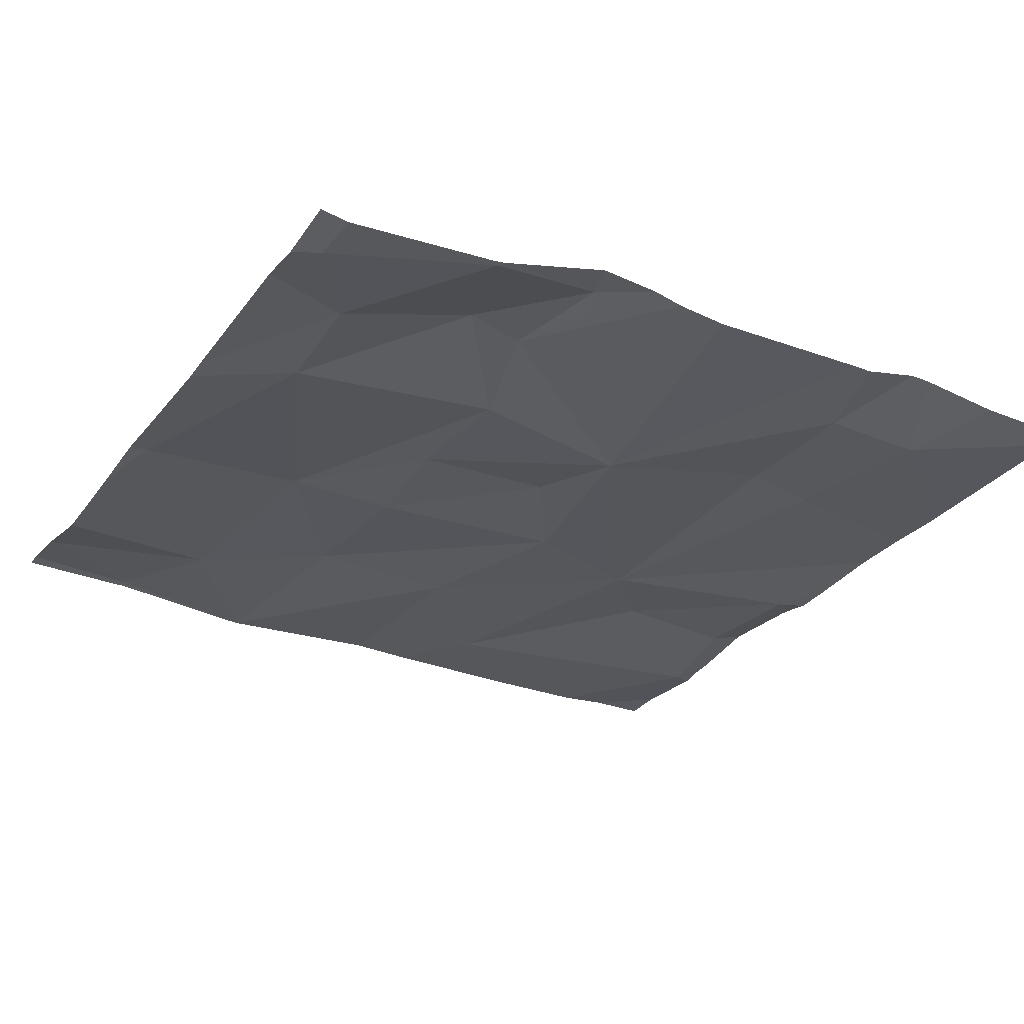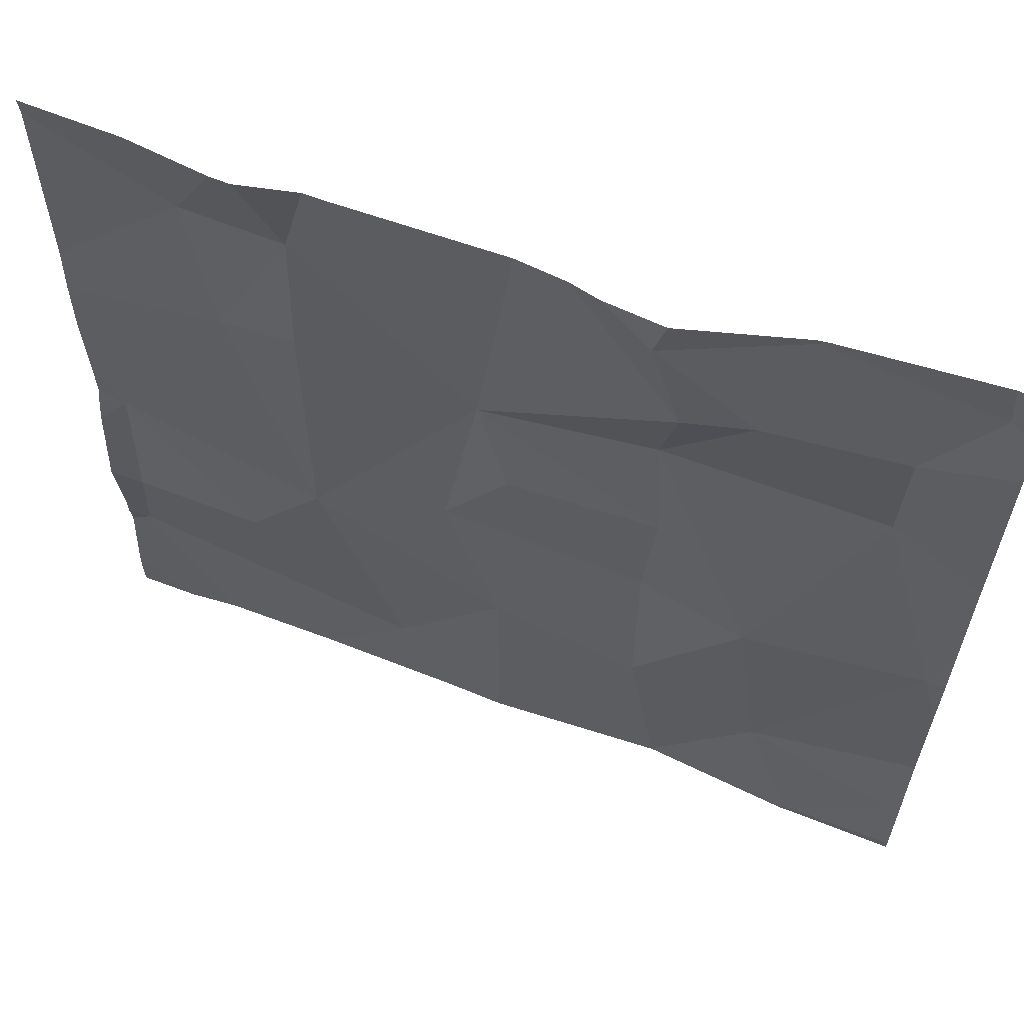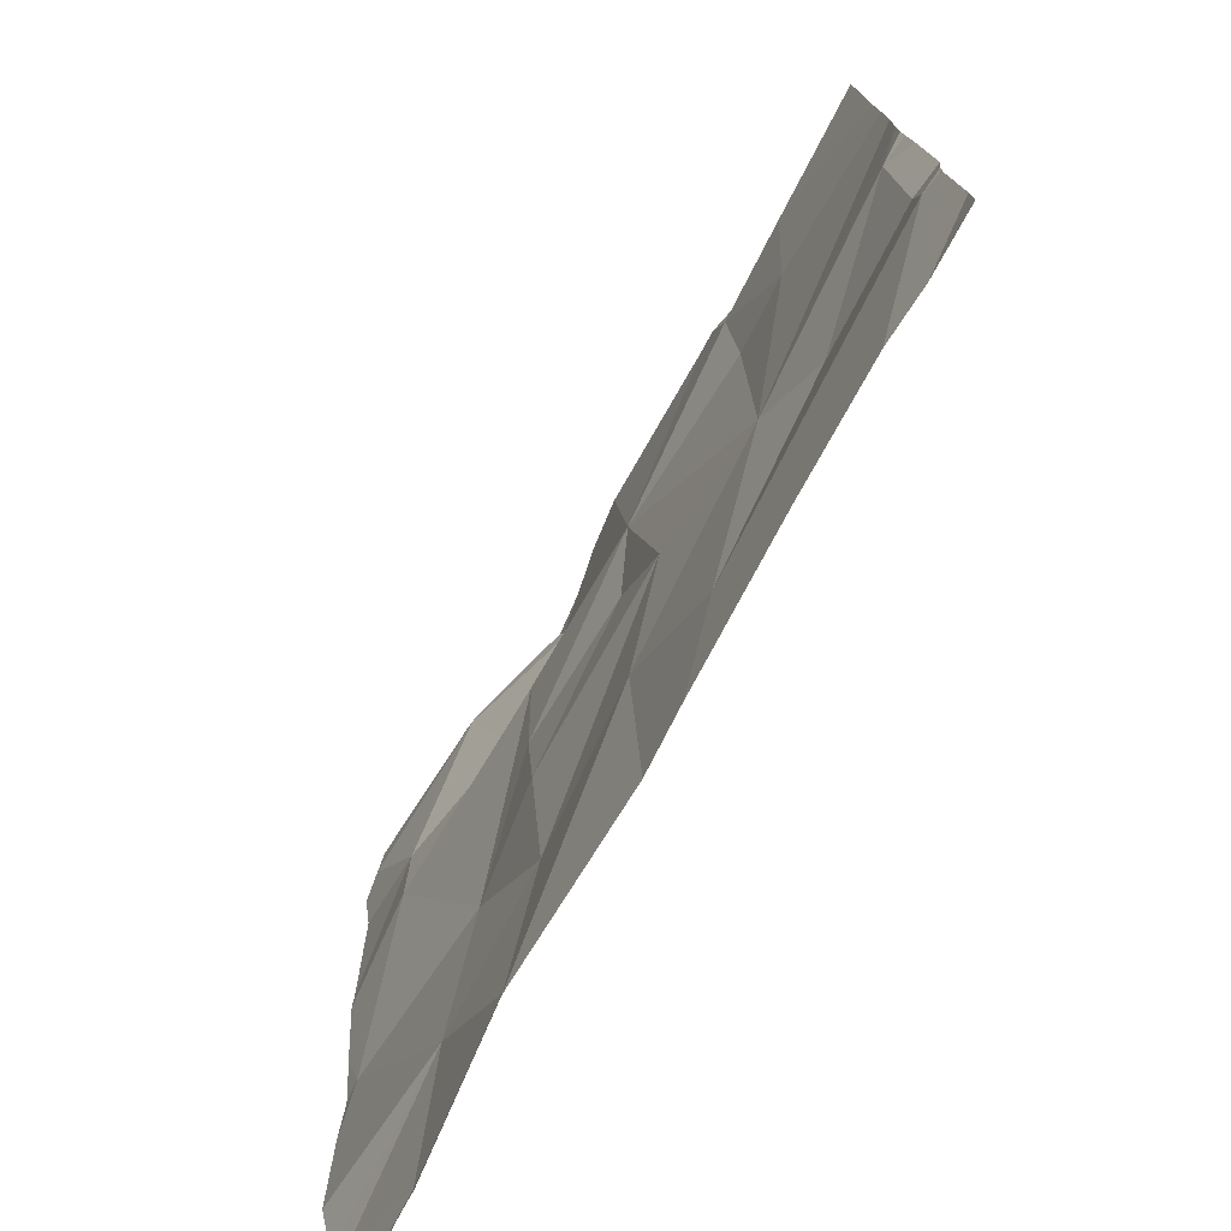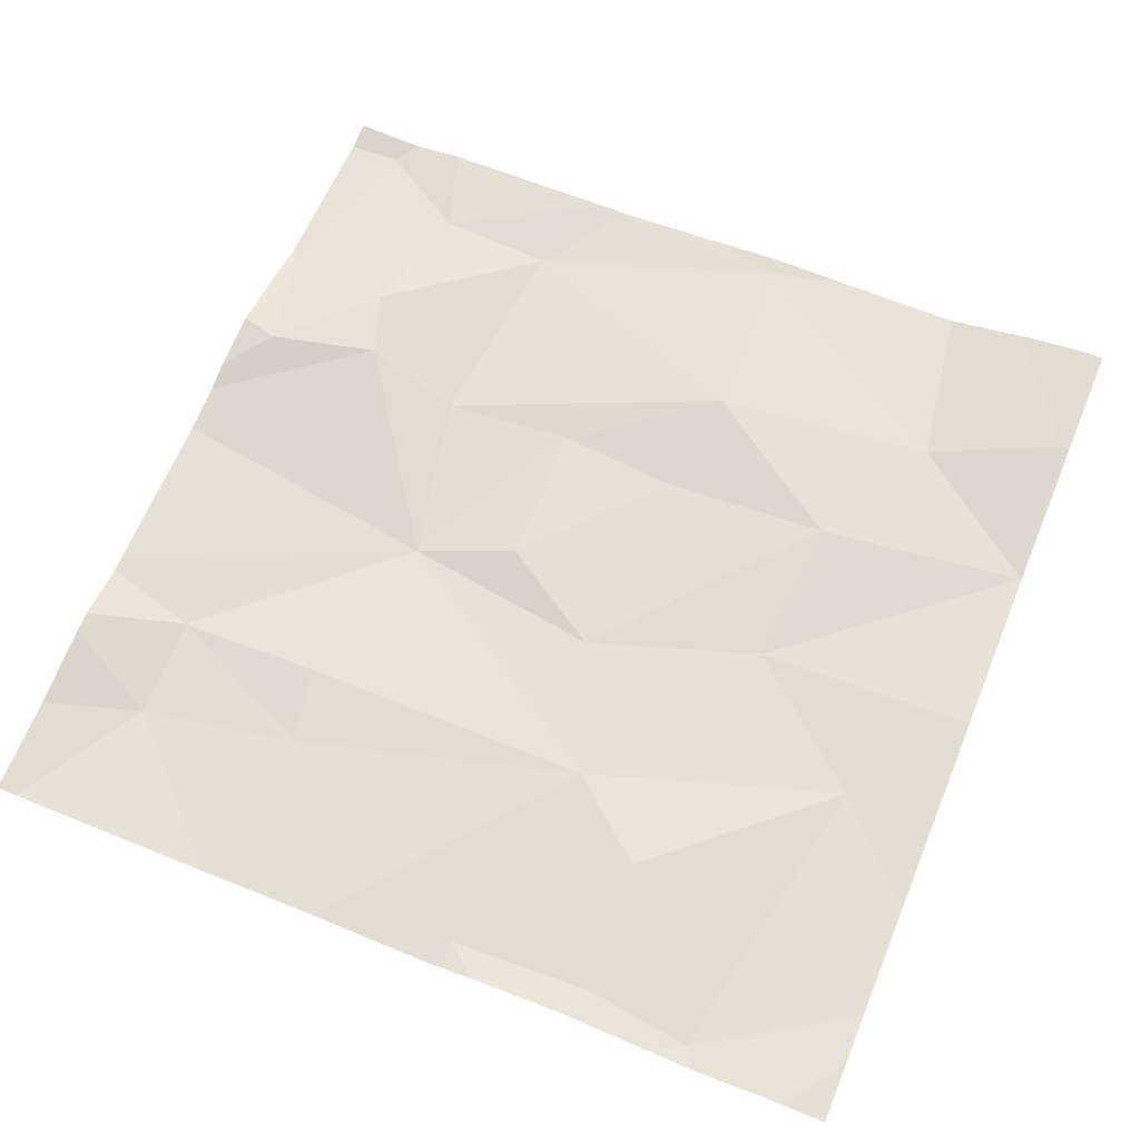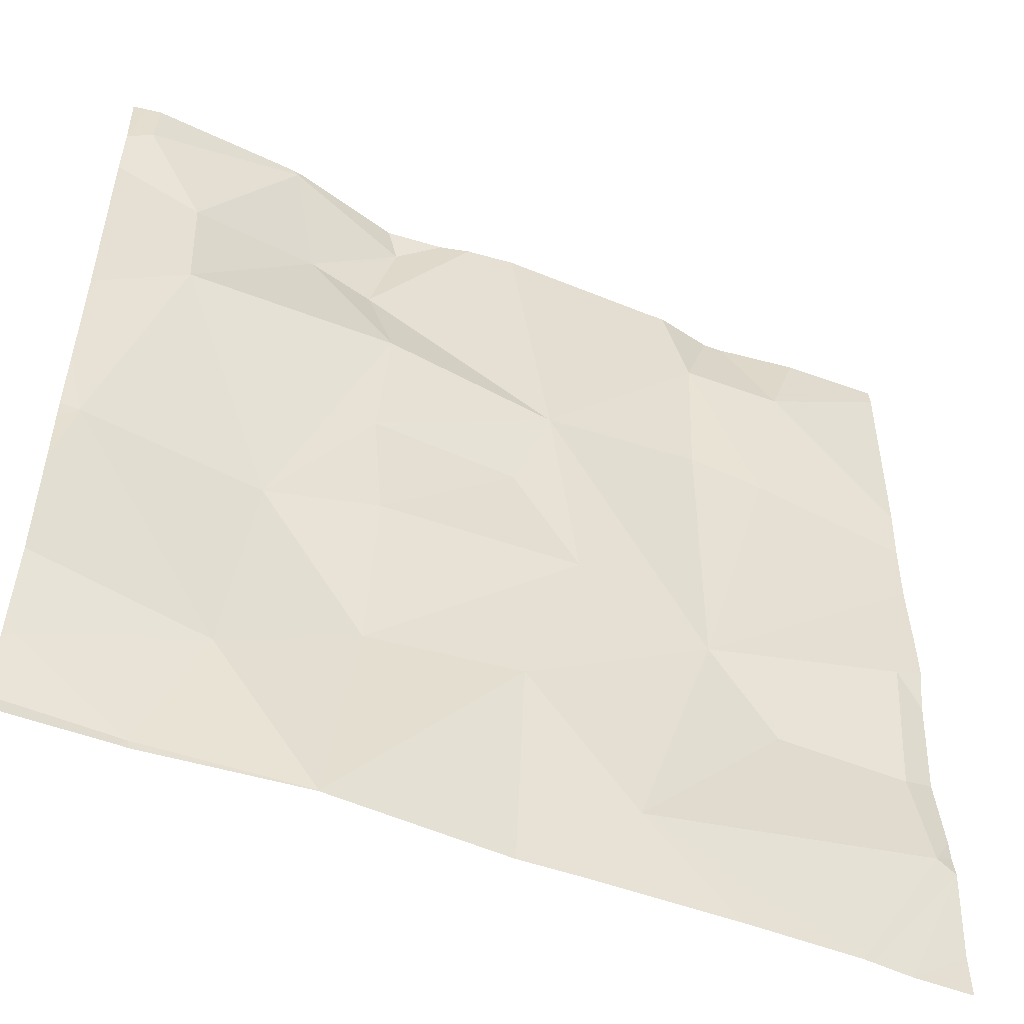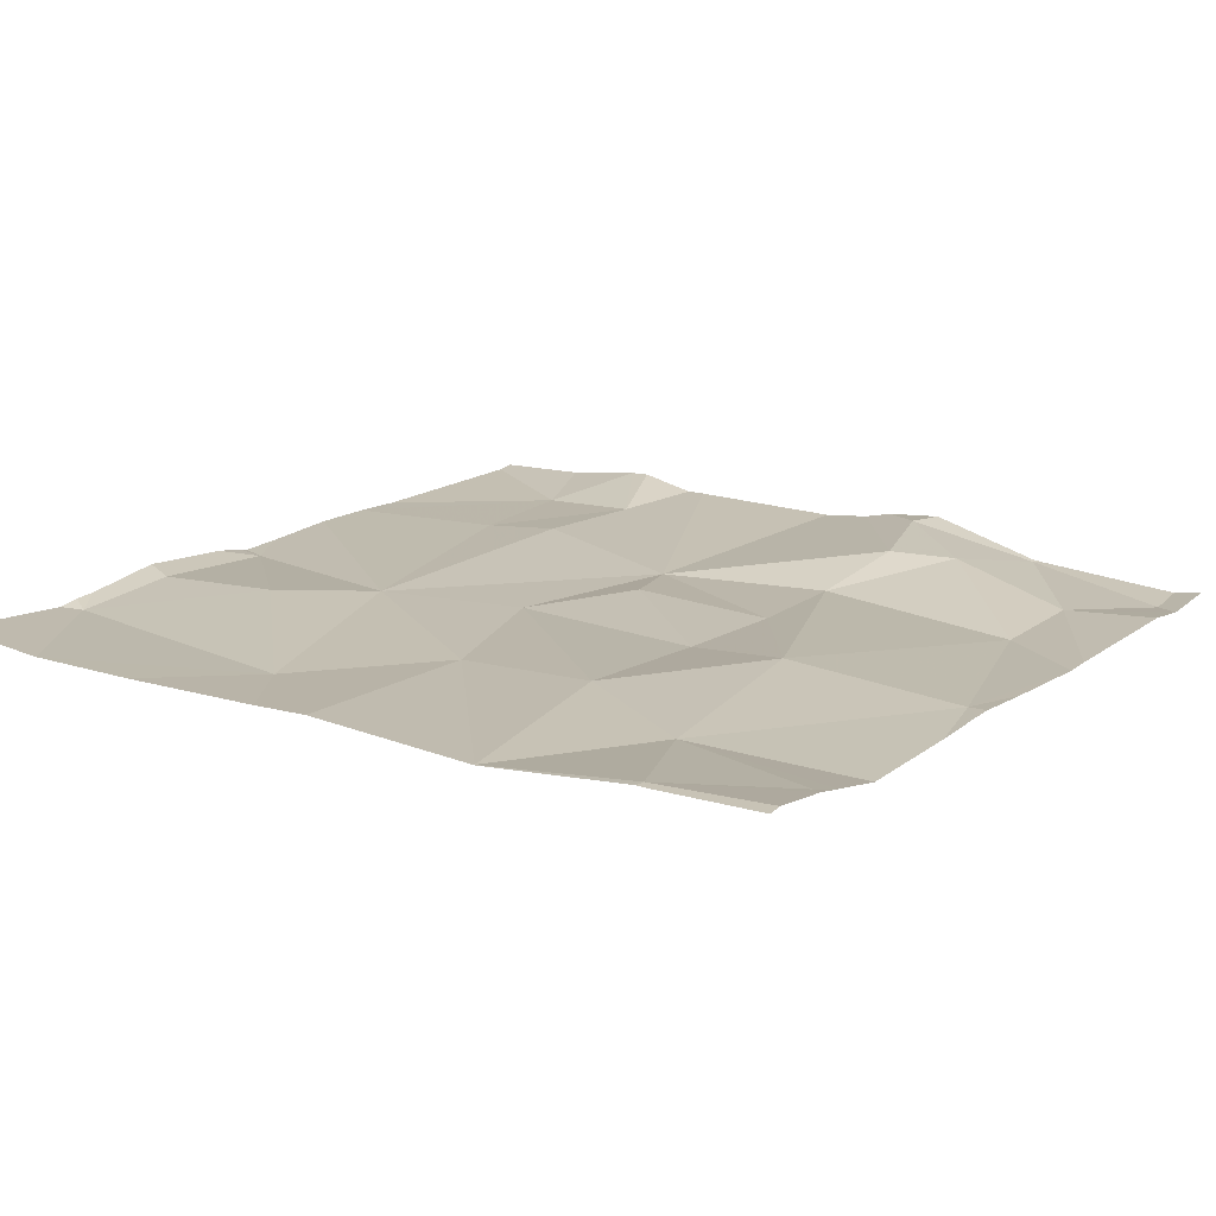
<metadata>
{"format":"obj","ext":"obj","renderer":"f3d","projection":"perspective","resolution":1024,"background":"white","views":[{"elev":-29.3,"azim":151.2,"up":"+Z"},{"elev":62.6,"azim":20.6,"up":"+Y"},{"elev":-75.8,"azim":-119.2,"up":"+Y"},{"elev":65.5,"azim":-67.6,"up":"+Z"},{"elev":-51.9,"azim":156.5,"up":"+Y"},{"elev":16.8,"azim":33.9,"up":"+Z"}]}
</metadata>
<code>
v -144.7 207.2 483.4
v -144.7 207.2 483.4
v -145.1 207.5 483.4
v -145.2 207.4 483.4
v -145.3 207.6 483.4
v -144.4 208.1 483.4
v -144.5 207.2 483.4
v -144.7 207.4 483.4
v -144.6 207.3 483.4
v -144.7 207.2 483.4
v -144.6 208.1 483.4
v -144.4 207.5 483.4
v -144.4 207.3 483.4
v -144.9 207.4 483.4
v -145 207.3 483.4
v -145.2 208.1 483.4
v -144.9 207.6 483.4
v -144.4 207.2 483.4
v -144.9 207.2 483.4
v -144.4 207.6 483.4
v -144.9 207.2 483.4
v -145.2 207.2 483.4
v -144.7 207.6 483.4
v -145.3 207.3 483.4
v -145.3 207.4 483.4
v -145 208.1 483.4
v -144.4 207.6 483.4
v -144.4 207.2 483.4
v -144.6 207.5 483.4
v -144.4 207.5 483.4
v -144.4 207.3 483.4
v -145.1 207.8 483.4
v -144.9 207.8 483.4
v -145.1 208 483.4
v -144.5 207.2 483.4
v -144.4 208.1 483.4
v -144.5 207.9 483.4
v -144.6 208.1 483.4
v -144.6 208 483.4
v -144.7 208.1 483.4
v -145.2 208 483.4
v -144.7 207.9 483.4
v -145.2 207.8 483.4
v -144.9 207.7 483.4
v -144.7 207.7 483.4
v -144.5 207.8 483.4
v -144.5 207.2 483.4
v -144.7 207.8 483.4
v -145.1 208.1 483.4
v -144.6 208.1 483.4
v -145.3 207.4 483.4
v -145.3 207.5 483.4
v -145.3 207.6 483.4
v -145.3 207.3 483.4
v -145.3 207.3 483.4
v -145.3 207.3 483.4
v -145.3 207.2 483.4
v -144.4 208.1 483.4
v -145.3 207.6 483.4
v -145.3 207.6 483.4
v -145.3 207.7 483.4
v -145.3 207.8 483.4
v -145.3 207.9 483.4
v -145.3 208.1 483.4
v -144.4 207.2 483.5
v -144.4 208 483.4
v -144.4 207.8 483.4
v -144.4 207.8 483.4
v -144.4 208 483.4
v -144.4 207.6 483.4
v -145.1 207.2 483.4
v -144.7 207.2 483.4
v -145.3 207.2 483.4
v -144.4 207.2 483.4
v -144.5 207.2 483.4
v -145.2 207.2 483.4
v -145.3 207.2 483.4
v -145.1 208.1 483.4
v -144.8 208.1 483.4
v -144.8 208.1 483.4
v -144.9 208.1 483.4
v -144.7 208.1 483.4
v -145.2 208.1 483.4
v -145.3 208.1 483.4
v -145.3 208.1 483.4
v -144.4 208.1 483.4
f 4 3 5
f 80 42 79
f 9 8 10
f 79 40 82
f 14 3 15
f 14 15 19
f 8 17 14
f 73 57 77
f 17 8 23
f 25 24 4
f 3 4 15
f 3 14 17
f 15 24 22
f 51 5 52
f 67 37 46
f 20 9 13
f 29 9 20
f 24 25 51
f 10 8 14
f 47 10 1
f 72 10 21
f 28 7 65
f 7 18 9
f 78 34 49
f 9 18 31
f 66 36 37
f 22 55 76
f 5 25 4
f 29 8 9
f 10 14 21
f 16 41 34
f 9 10 7
f 23 8 29
f 24 15 4
f 33 32 3
f 33 34 32
f 34 33 26
f 36 66 58
f 38 37 36
f 39 38 40
f 17 33 3
f 16 34 78
f 40 42 39
f 41 43 34
f 44 23 45
f 3 32 43
f 42 40 79
f 67 46 68
f 66 37 69
f 71 15 22
f 29 20 46
f 38 36 6
f 46 37 39
f 48 46 39
f 29 48 45
f 23 29 45
f 17 23 44
f 17 44 33
f 22 24 55
f 65 7 35
f 40 38 50
f 61 43 62
f 43 32 34
f 48 33 45
f 60 3 61
f 62 41 63
f 29 46 48
f 44 45 33
f 11 38 6
f 68 20 70
f 33 42 80
f 48 42 33
f 42 48 39
f 39 37 38
f 51 25 5
f 12 20 13
f 13 9 31
f 52 5 53
f 21 14 19
f 53 5 59
f 54 24 51
f 30 20 12
f 55 24 56
f 19 15 71
f 56 24 54
f 55 57 73
f 27 20 30
f 50 38 11
f 59 5 60
f 28 18 7
f 2 10 72
f 60 5 3
f 61 3 43
f 31 18 28
f 62 43 41
f 6 36 58
f 63 41 64
f 64 41 83
f 1 10 2
f 49 34 26
f 35 7 75
f 68 46 20
f 47 7 10
f 69 37 67
f 70 20 27
f 26 33 81
f 74 65 35
f 75 7 47
f 58 66 86
f 76 55 73
f 81 33 80
f 82 40 50
f 83 41 16
f 84 64 83
f 85 64 84

</code>
